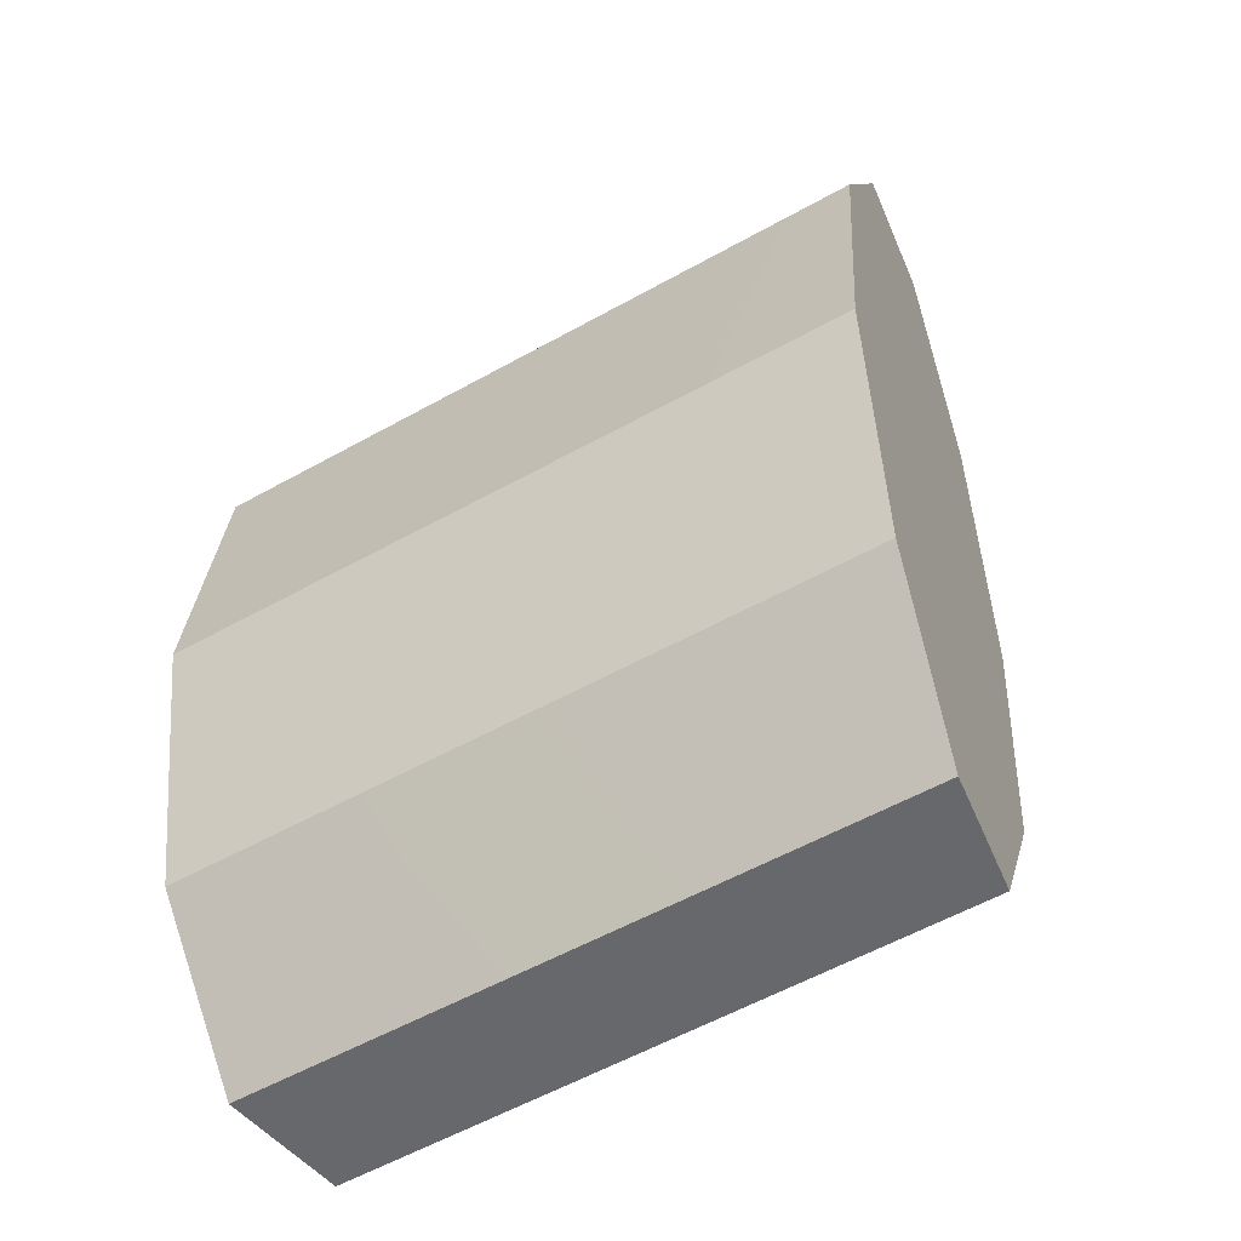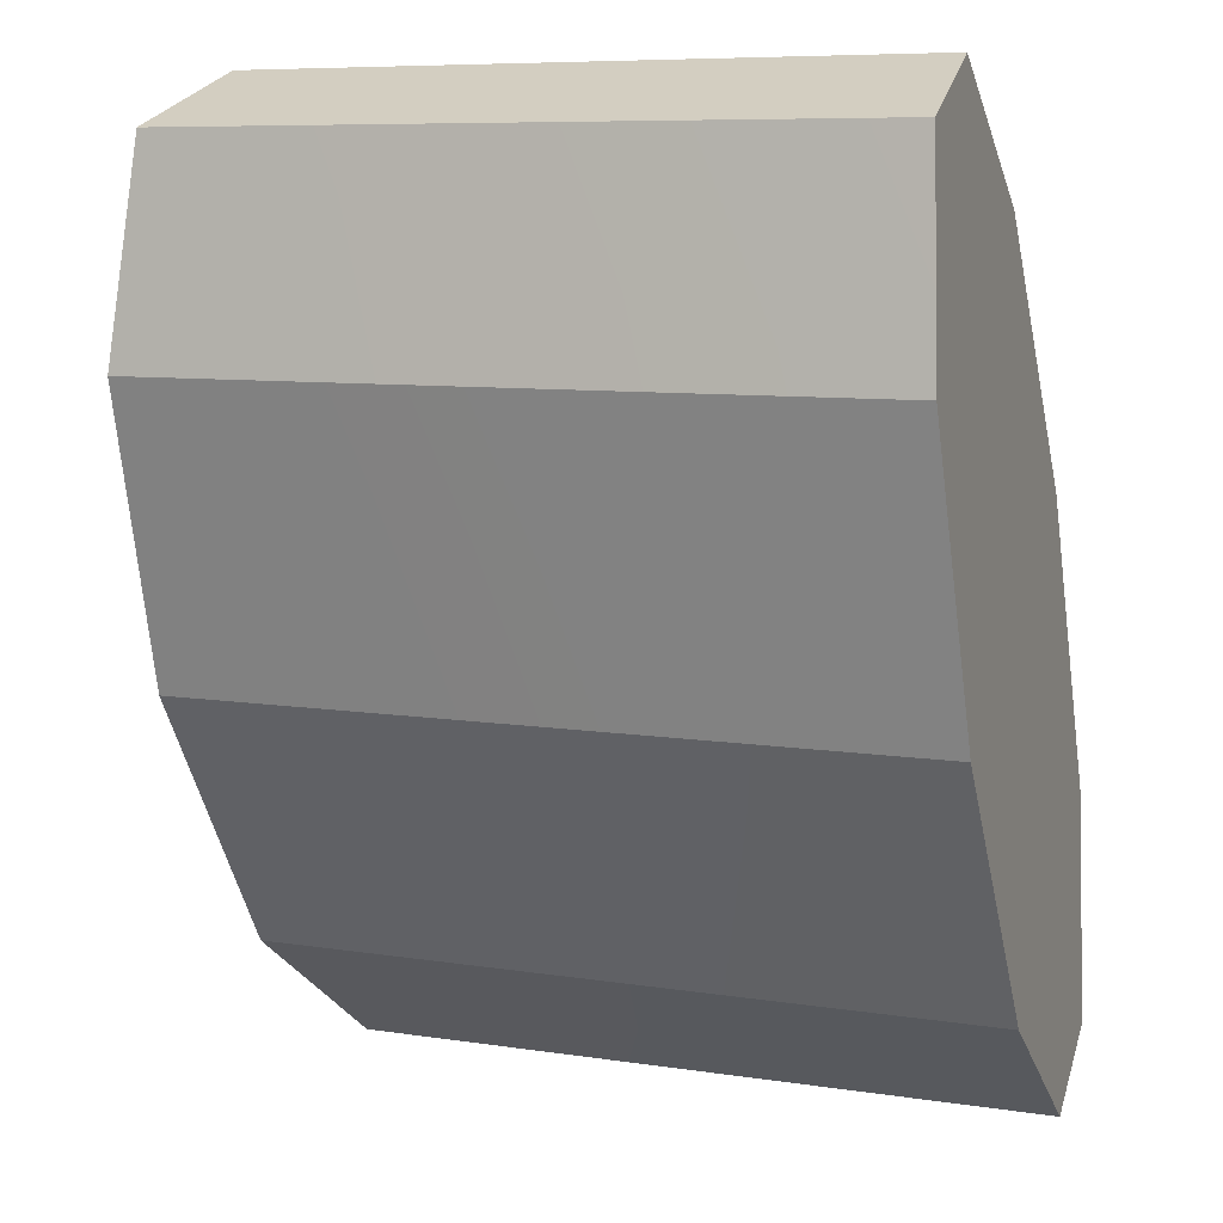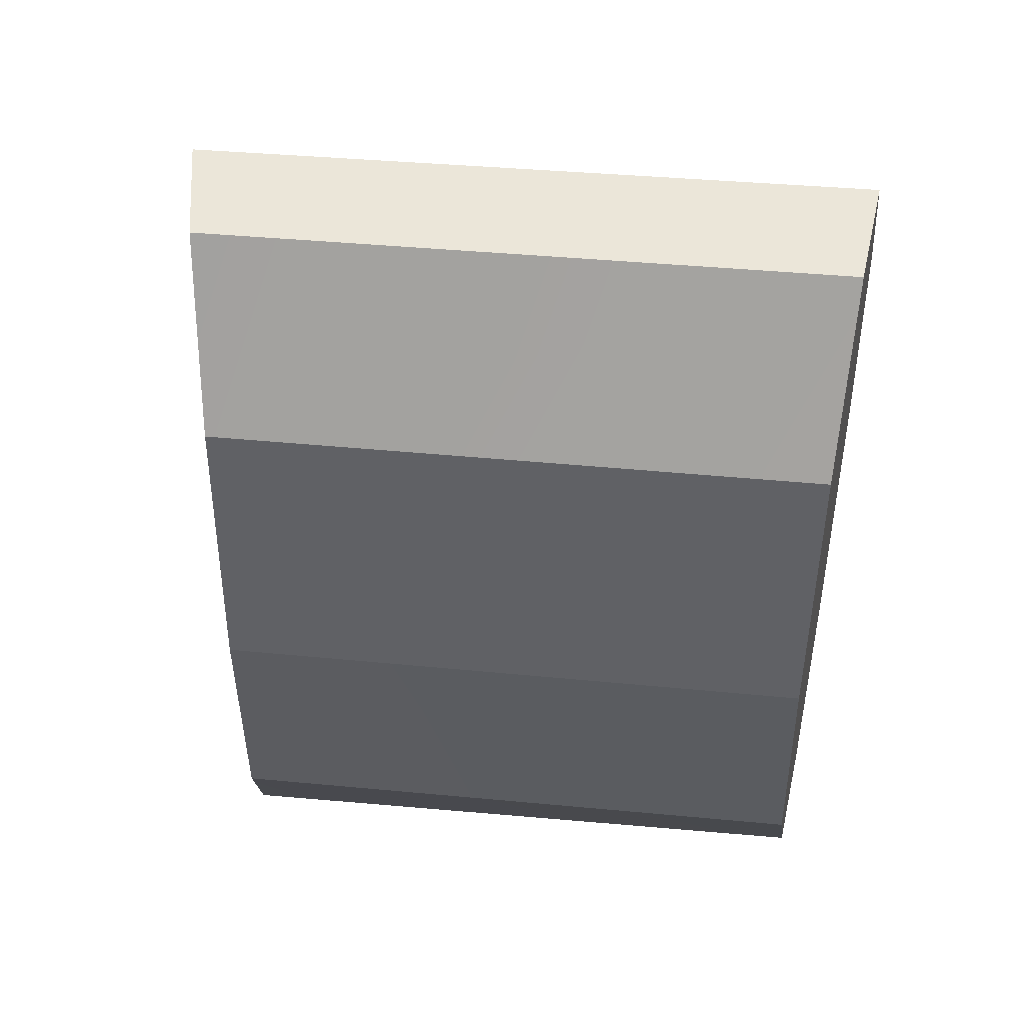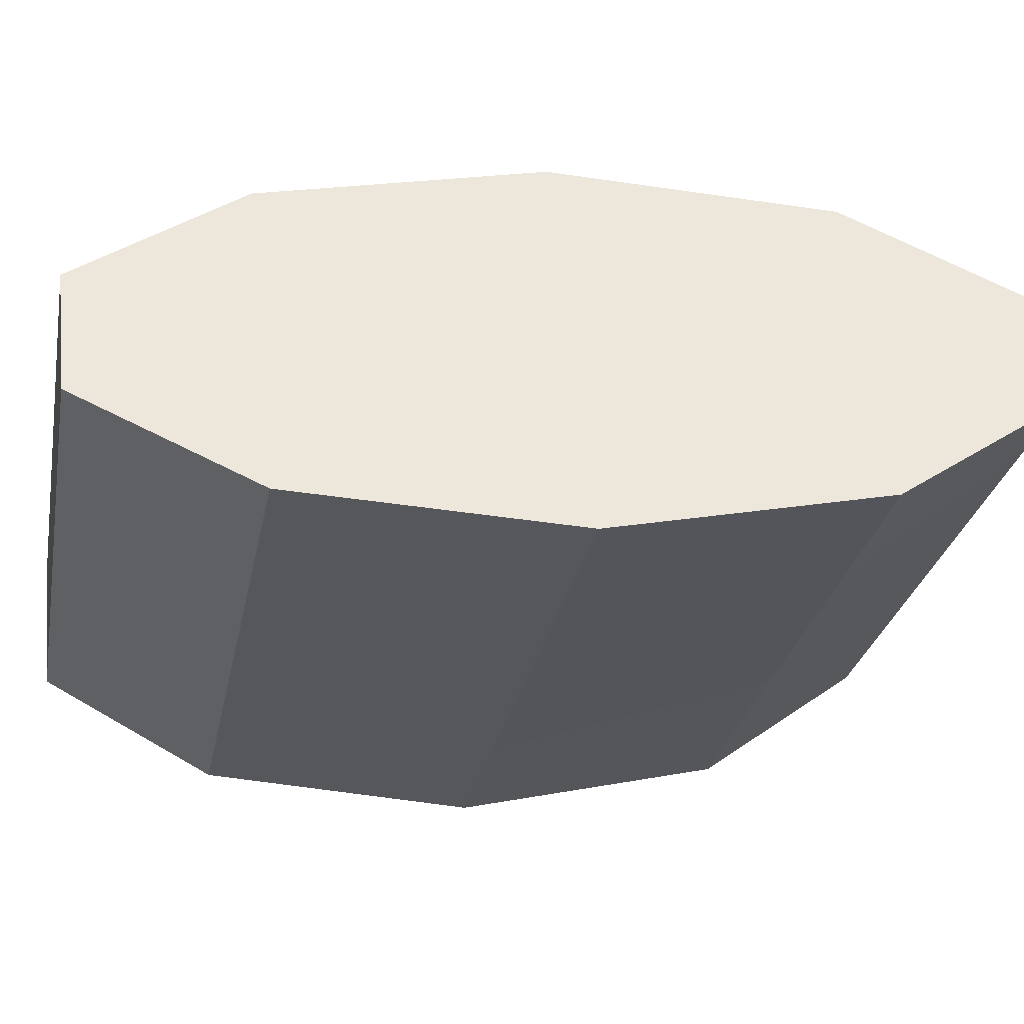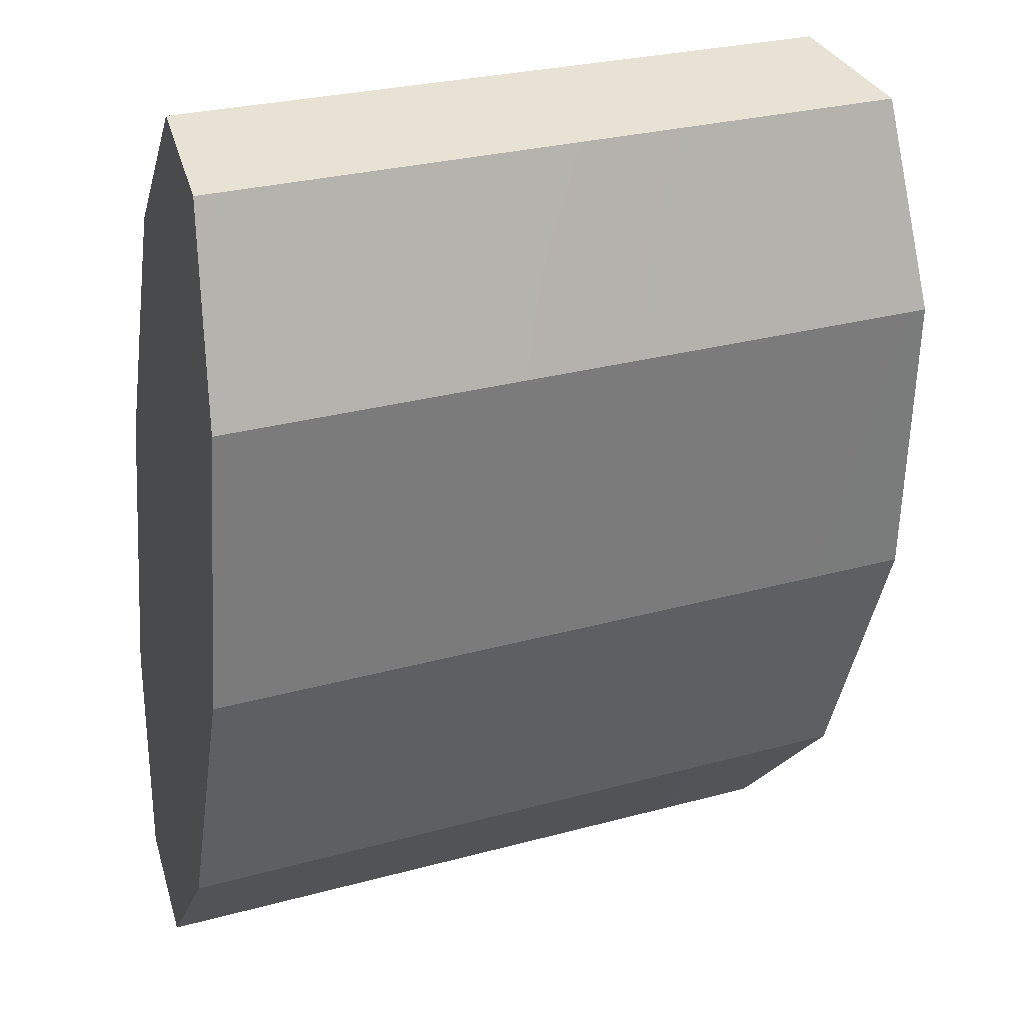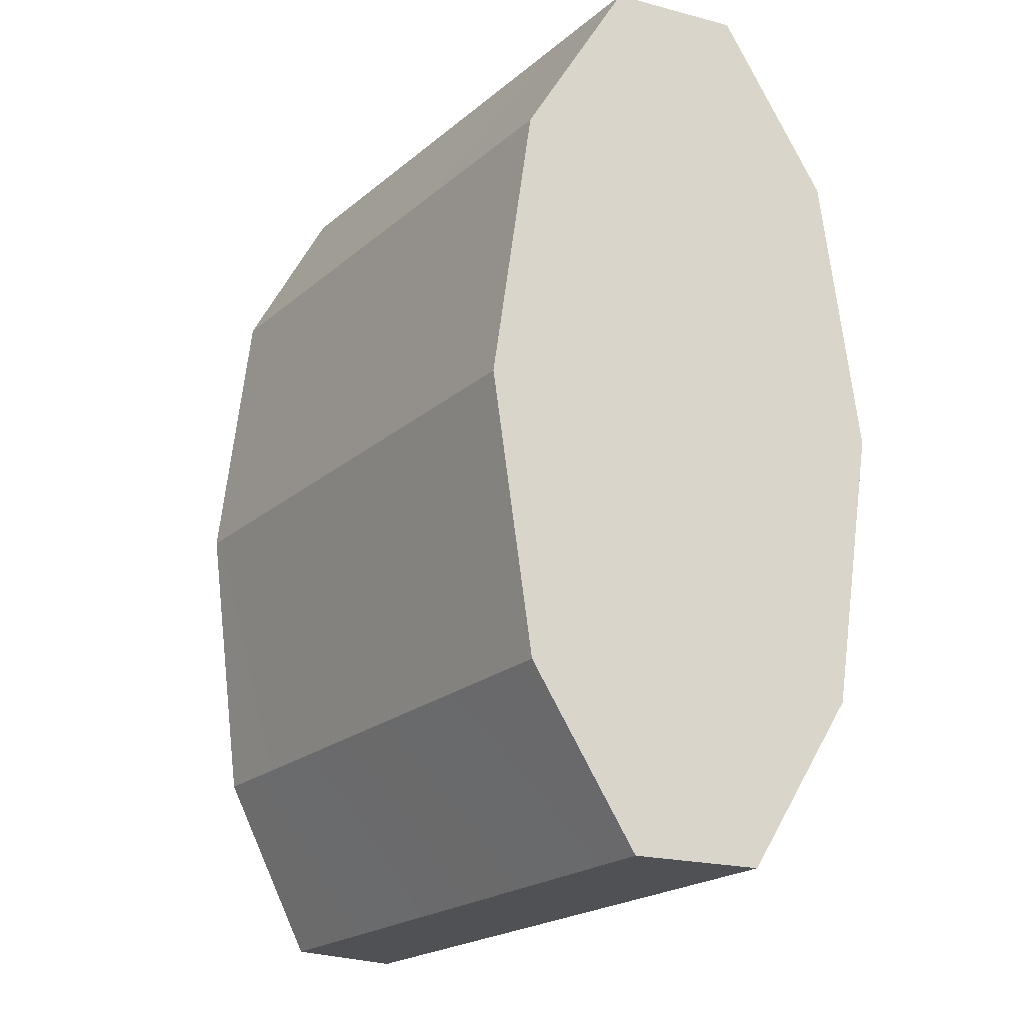
<metadata>
{"format":"obj","ext":"obj","renderer":"f3d","projection":"perspective","resolution":1024,"background":"white","views":[{"elev":-52.4,"azim":-125.2,"up":"+Y"},{"elev":-61.2,"azim":9.6,"up":"+Z"},{"elev":47.2,"azim":28.4,"up":"+Y"},{"elev":-2.3,"azim":-101.1,"up":"+Z"},{"elev":-51.0,"azim":174.5,"up":"+Z"},{"elev":-19.9,"azim":79.4,"up":"+Y"}]}
</metadata>
<code>
g default
v -5.43 0 2.508
v -6.22 0 2.83
v -5.446 0.3997 2.453
v -6.25 0.3997 2.783
v -5.487 0.6467 2.308
v -6.328 0.6467 2.66
v -5.538 0.6467 2.13
v -6.425 0.6467 2.507
v -5.579 0.3997 1.985
v -6.503 0.3997 2.384
v -5.595 0 1.93
v -6.533 0 2.337
v -5.579 -0.3997 1.985
v -6.503 -0.3997 2.384
v -5.538 -0.6467 2.13
v -6.425 -0.6467 2.507
v -5.487 -0.6467 2.308
v -6.328 -0.6467 2.66
v -5.446 -0.3997 2.453
v -6.25 -0.3997 2.783
g mug1_Physx_31
f 1 3 2
f 2 3 4
f 3 5 4
f 4 5 6
f 5 7 6
f 6 7 8
f 7 9 8
f 8 9 10
f 9 11 10
f 10 11 12
f 12 11 14
f 14 11 13
f 14 13 16
f 16 13 15
f 16 15 18
f 18 15 17
f 18 17 20
f 20 17 19
f 20 19 2
f 2 19 1
f 3 1 5
f 1 19 5
f 19 17 5
f 17 15 5
f 15 13 5
f 13 11 5
f 11 9 5
f 9 7 5
f 4 6 2
f 6 8 2
f 8 10 2
f 10 12 2
f 12 14 2
f 14 16 2
f 16 18 2
f 18 20 2

</code>
